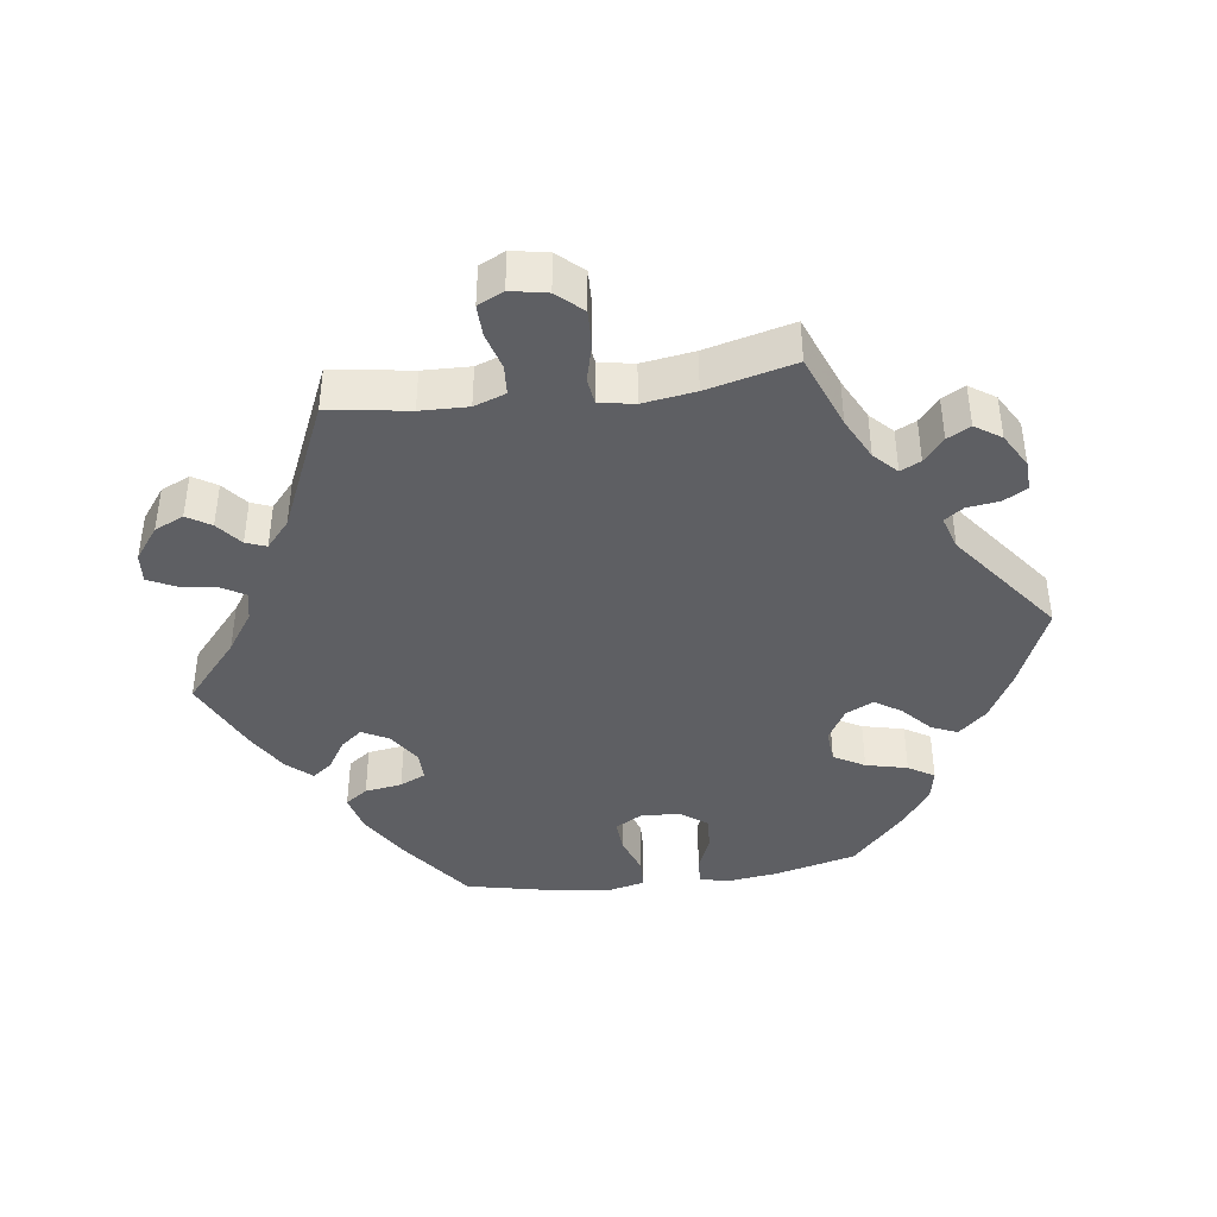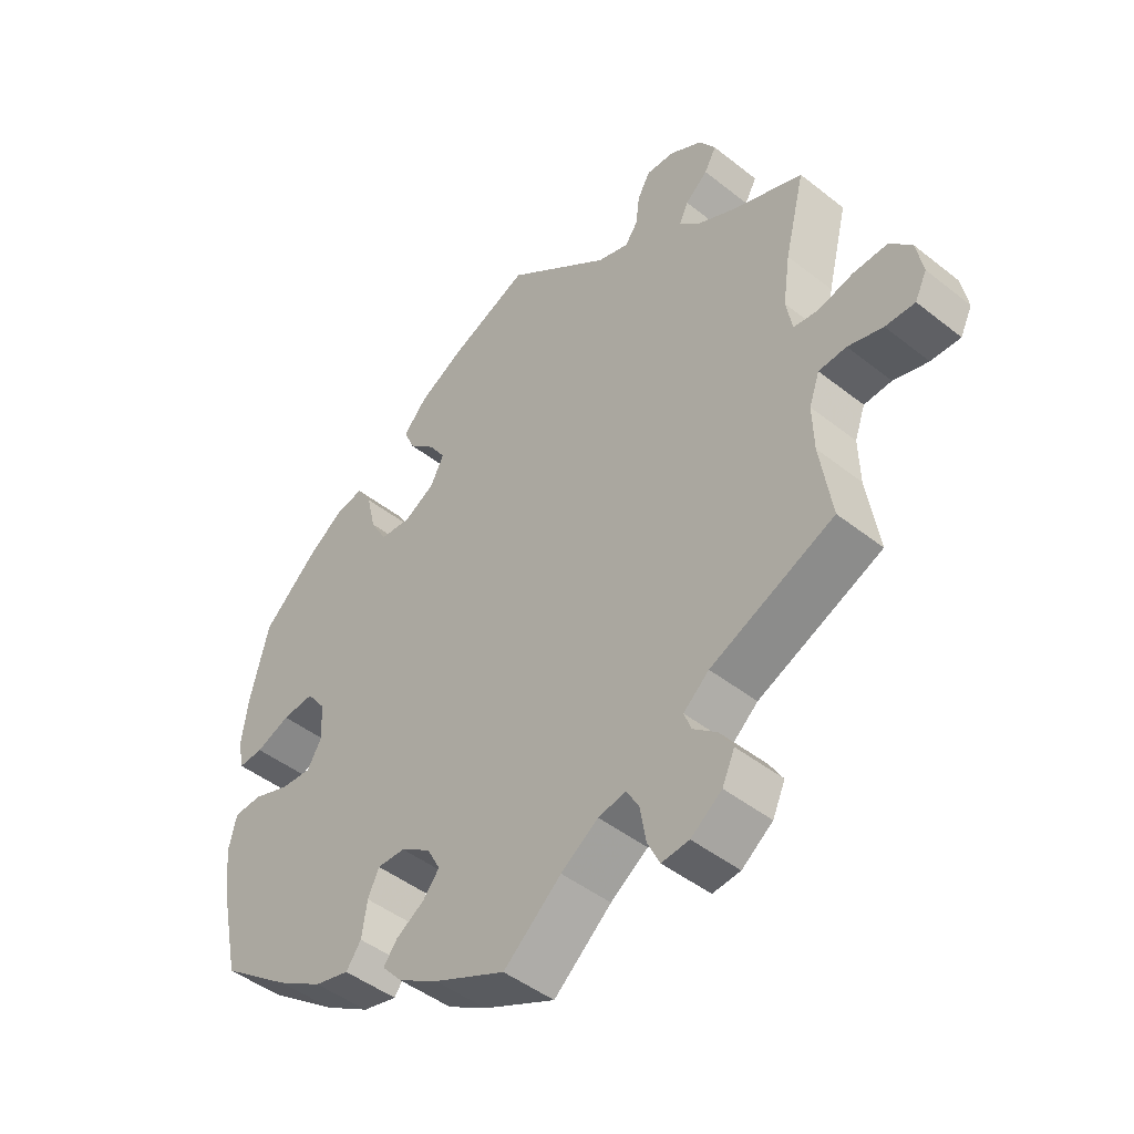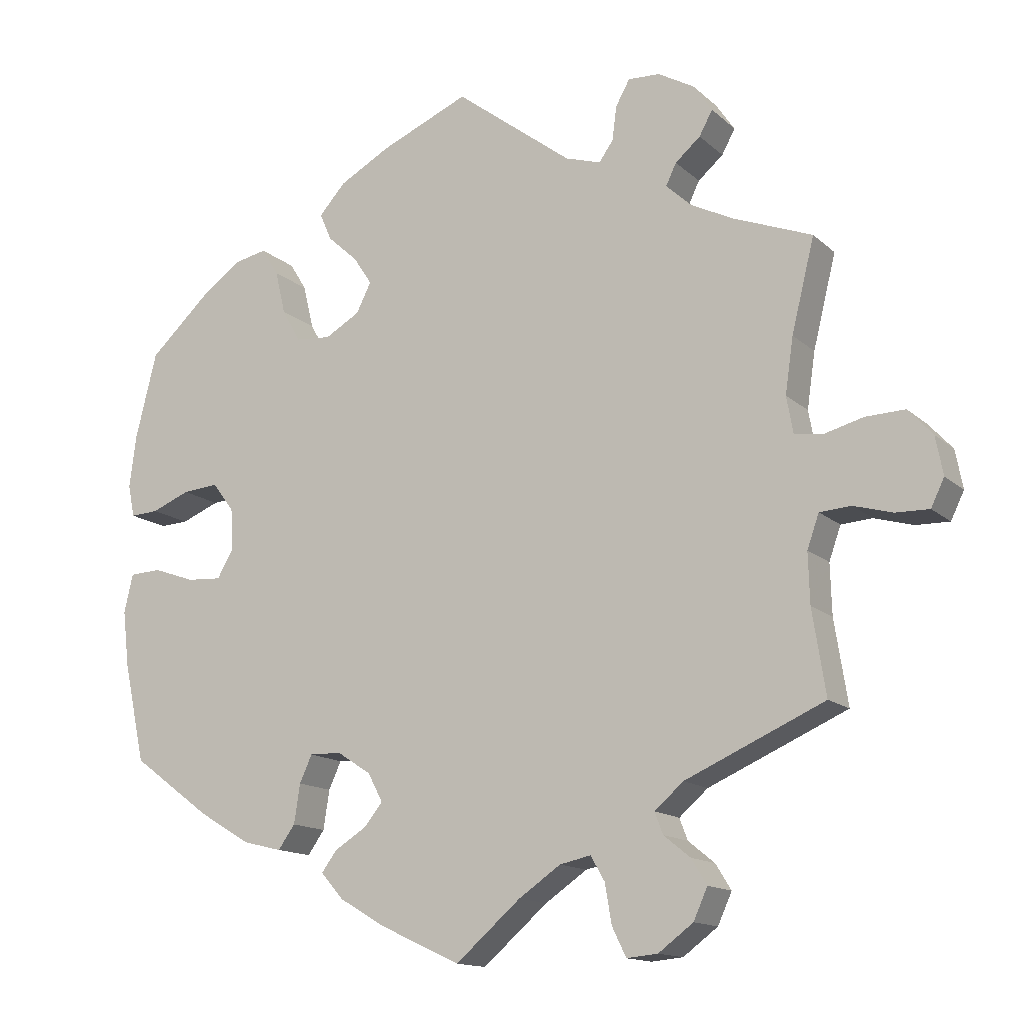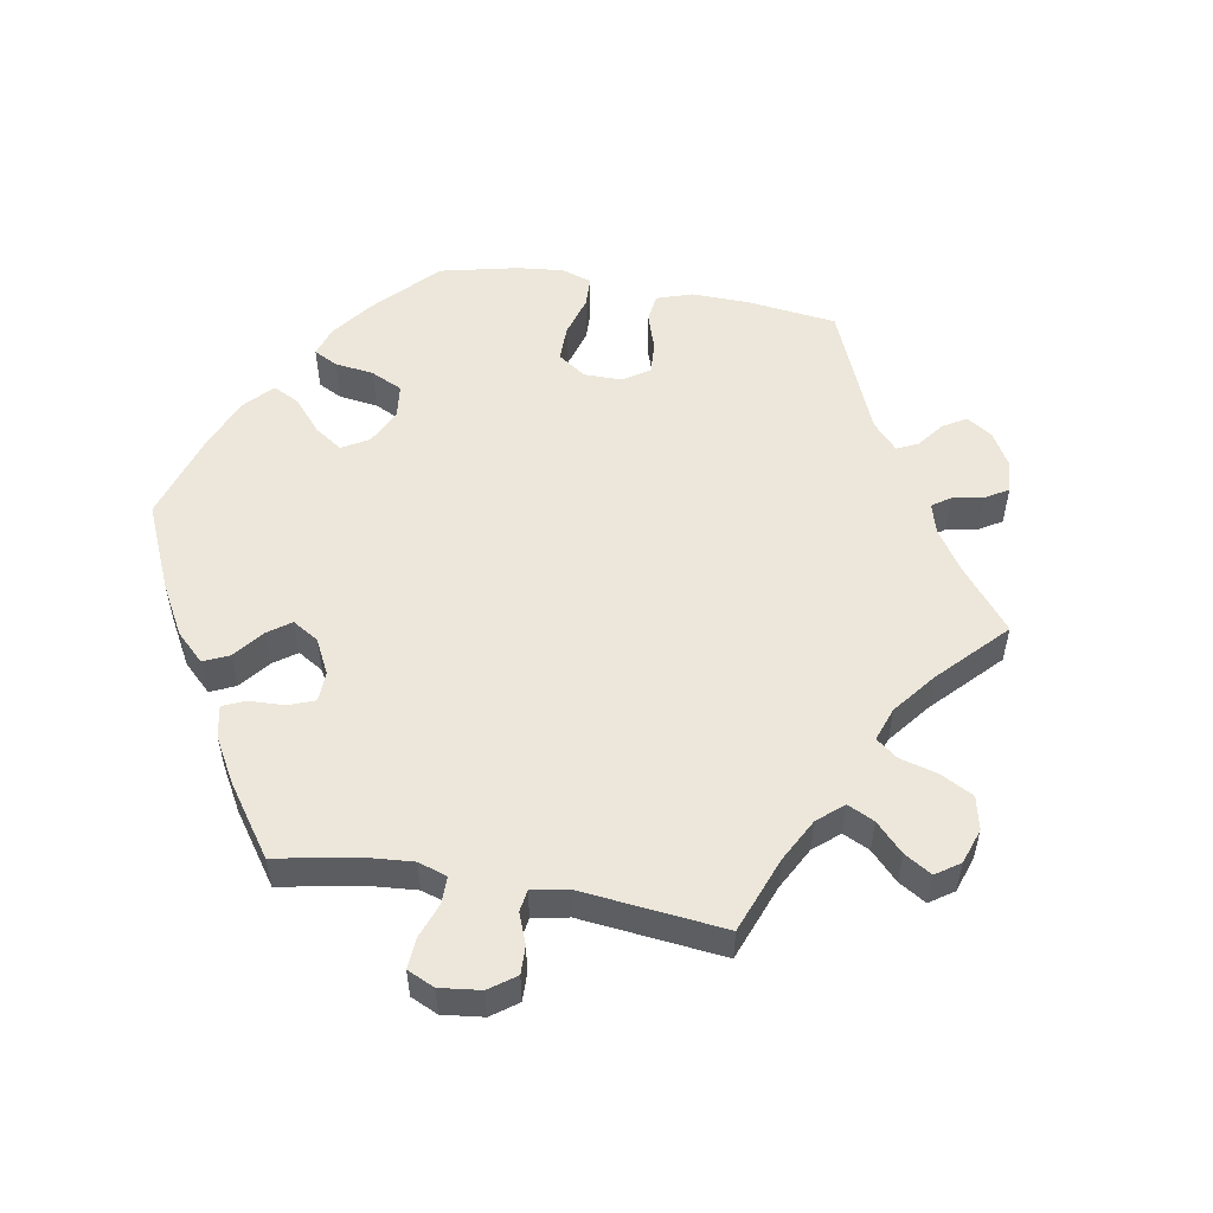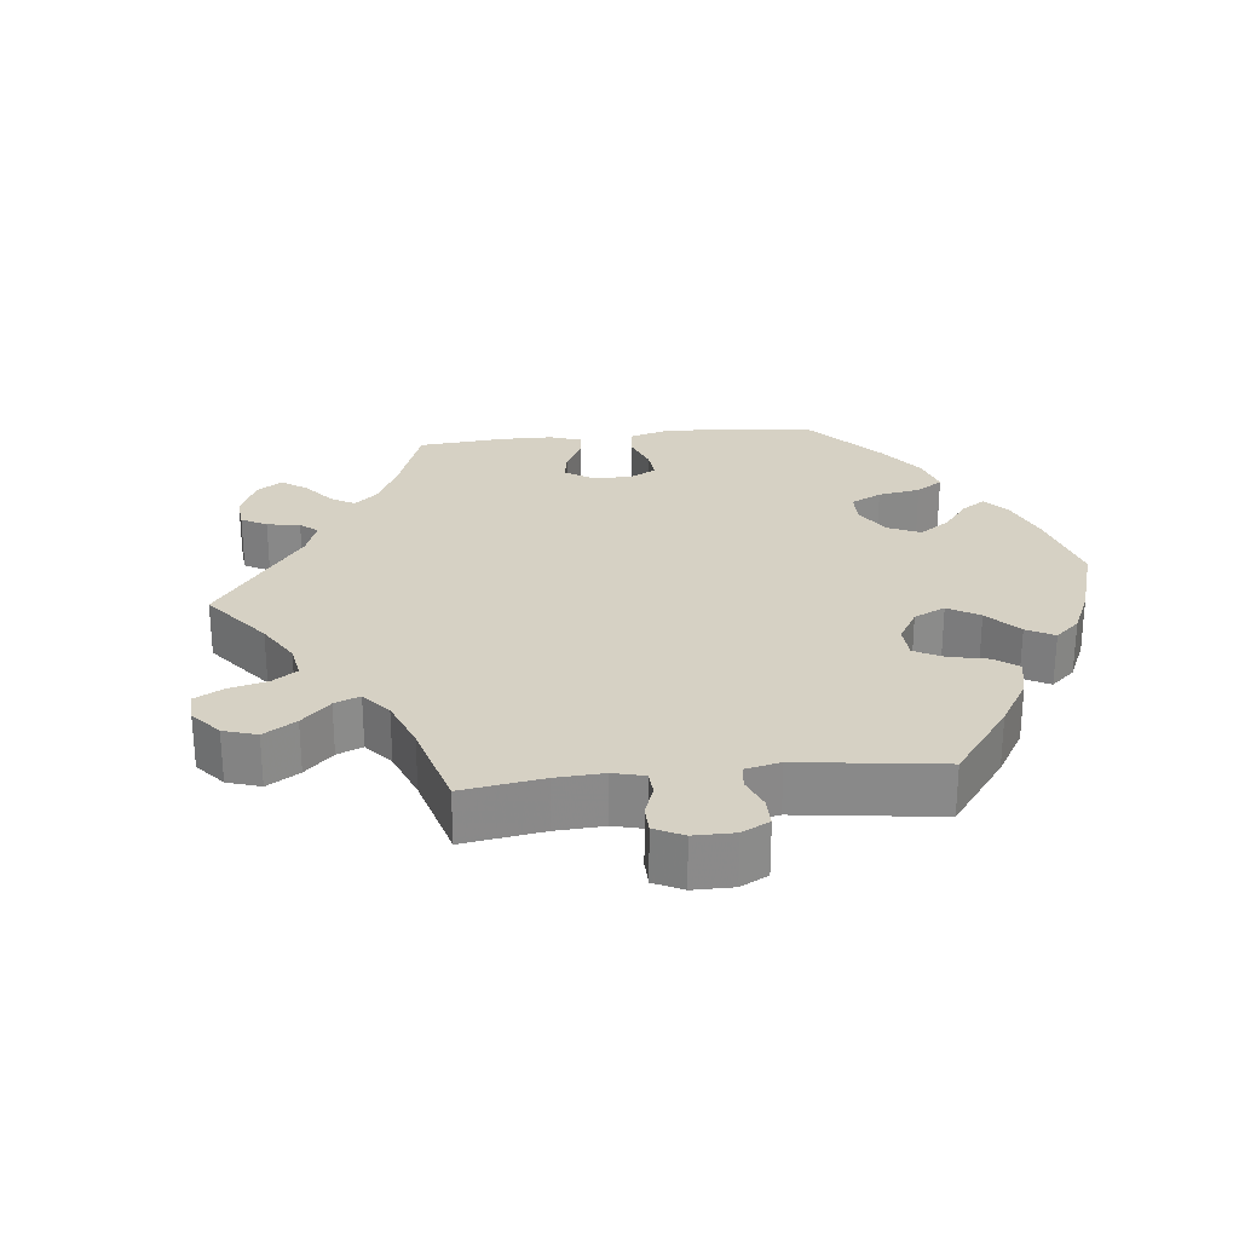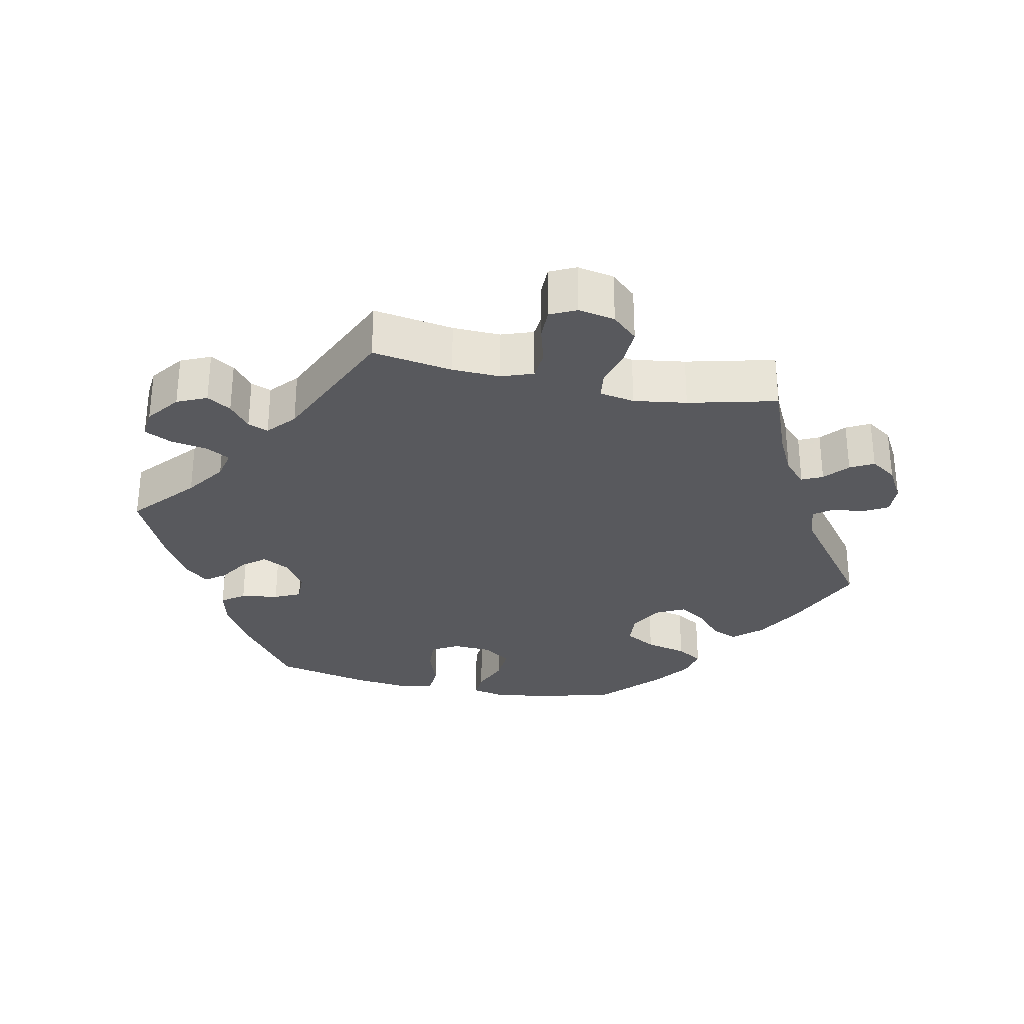
<metadata>
{"format":"obj","ext":"obj","renderer":"f3d","projection":"perspective","resolution":1024,"background":"white","views":[{"elev":-41.2,"azim":-82.3,"up":"+Y"},{"elev":-46.1,"azim":-132.1,"up":"+Z"},{"elev":-14.1,"azim":-151.0,"up":"+Z"},{"elev":53.9,"azim":-140.1,"up":"+Y"},{"elev":26.8,"azim":-36.0,"up":"+Y"},{"elev":-30.0,"azim":-102.0,"up":"+Y"}]}
</metadata>
<code>
v -0.483 0.07 -0.175
v -0.481 0.07 -0.107
v -0.497 0.07 -0.062
v -0.539 0.07 -0.059
v -0.592 0.07 -0.074
v -0.637 0.07 -0.075
v -0.655 0.07 -0.038
v -0.645 0.07 0.014
v -0.612 0.07 0.05
v -0.559 0.07 0.048
v -0.506 0.07 0.034
v -0.468 0.07 0.039
v -0.459 0.07 0.089
v -0.47 0.07 0.164
v -0.501 0.07 0.289
v -0.395 0.07 0.33
v -0.335 0.07 0.36
v -0.303 0.07 0.391
v -0.317 0.07 0.42
v -0.351 0.07 0.449
v -0.369 0.07 0.482
v -0.344 0.07 0.519
v -0.295 0.07 0.547
v -0.252 0.07 0.549
v -0.233 0.07 0.515
v -0.227 0.07 0.469
v -0.208 0.07 0.442
v -0.16 0.07 0.457
v -0.001 0.07 0.578
v 0.119 0.07 0.527
v 0.188 0.07 0.489
v 0.224 0.07 0.449
v 0.208 0.07 0.412
v 0.167 0.07 0.375
v 0.142 0.07 0.337
v 0.162 0.07 0.297
v 0.209 0.07 0.27
v 0.257 0.07 0.274
v 0.282 0.07 0.318
v 0.296 0.07 0.377
v 0.319 0.07 0.414
v 0.363 0.07 0.405
v 0.417 0.07 0.366
v 0.5 0.07 0.289
v 0.529 0.07 0.172
v 0.538 0.07 0.102
v 0.529 0.07 0.058
v 0.491 0.07 0.06
v 0.439 0.07 0.081
v 0.39 0.07 0.085
v 0.361 0.07 0.046
v 0.358 0.07 -0.01
v 0.38 0.07 -0.048
v 0.427 0.07 -0.045
v 0.483 0.07 -0.025
v 0.526 0.07 -0.027
v 0.538 0.07 -0.079
v 0.529 0.07 -0.156
v 0.5 0.07 -0.289
v 0.393 0.07 -0.368
v 0.323 0.07 -0.41
v 0.27 0.07 -0.423
v 0.247 0.07 -0.391
v 0.239 0.07 -0.338
v 0.222 0.07 -0.301
v 0.179 0.07 -0.302
v 0.133 0.07 -0.332
v 0.113 0.07 -0.37
v 0.138 0.07 -0.401
v 0.181 0.07 -0.428
v 0.202 0.07 -0.456
v 0.171 0.07 -0.491
v 0.11 0.07 -0.527
v 0 0.07 -0.578
v -0.088 0.07 -0.502
v -0.145 0.07 -0.463
v -0.187 0.07 -0.454
v -0.206 0.07 -0.487
v -0.215 0.07 -0.54
v -0.234 0.07 -0.579
v -0.276 0.07 -0.575
v -0.323 0.07 -0.54
v -0.342 0.07 -0.498
v -0.321 0.07 -0.464
v -0.285 0.07 -0.435
v -0.274 0.07 -0.406
v -0.313 0.07 -0.372
v -0.501 0.07 -0.289
v -0.483 0 -0.175
v -0.481 0 -0.107
v -0.497 0 -0.062
v -0.539 0 -0.059
v -0.592 0 -0.074
v -0.637 0 -0.075
v -0.655 0 -0.038
v -0.645 0 0.014
v -0.612 0 0.05
v -0.559 0 0.048
v -0.506 0 0.034
v -0.468 0 0.039
v -0.459 0 0.089
v -0.47 0 0.164
v -0.501 0 0.289
v -0.395 0 0.33
v -0.335 0 0.36
v -0.303 0 0.391
v -0.317 0 0.42
v -0.351 0 0.449
v -0.369 0 0.482
v -0.344 0 0.519
v -0.295 0 0.547
v -0.252 0 0.549
v -0.233 0 0.515
v -0.227 0 0.469
v -0.208 0 0.442
v -0.16 0 0.457
v -0.001 0 0.578
v 0.119 0 0.527
v 0.188 0 0.489
v 0.224 0 0.449
v 0.208 0 0.412
v 0.167 0 0.375
v 0.142 0 0.337
v 0.162 0 0.297
v 0.209 0 0.27
v 0.257 0 0.274
v 0.282 0 0.318
v 0.296 0 0.377
v 0.319 0 0.414
v 0.363 0 0.405
v 0.417 0 0.366
v 0.5 0 0.289
v 0.529 0 0.172
v 0.538 0 0.102
v 0.529 0 0.058
v 0.491 0 0.06
v 0.439 0 0.081
v 0.39 0 0.085
v 0.361 0 0.046
v 0.358 0 -0.01
v 0.38 0 -0.048
v 0.427 0 -0.045
v 0.483 0 -0.025
v 0.526 0 -0.027
v 0.538 0 -0.079
v 0.529 0 -0.156
v 0.5 0 -0.289
v 0.393 0 -0.368
v 0.323 0 -0.41
v 0.27 0 -0.423
v 0.247 0 -0.391
v 0.239 0 -0.338
v 0.222 0 -0.301
v 0.179 0 -0.302
v 0.133 0 -0.332
v 0.113 0 -0.37
v 0.138 0 -0.401
v 0.181 0 -0.428
v 0.202 0 -0.456
v 0.171 0 -0.491
v 0.11 0 -0.527
v 0 0 -0.578
v -0.088 0 -0.502
v -0.145 0 -0.463
v -0.187 0 -0.454
v -0.206 0 -0.487
v -0.215 0 -0.54
v -0.234 0 -0.579
v -0.276 0 -0.575
v -0.323 0 -0.54
v -0.342 0 -0.498
v -0.321 0 -0.464
v -0.285 0 -0.435
v -0.274 0 -0.406
v -0.313 0 -0.372
v -0.501 0 -0.289
f 87 88 1
f 86 87 1 2
f 82 83 84 85
f 82 85 86
f 81 82 86
f 78 79 80 81
f 77 78 81 86
f 76 77 86 2
f 72 73 74 75
f 69 70 71 72
f 68 69 72 75
f 67 68 75 76
f 61 62 63 64
f 61 64 65
f 60 61 65
f 59 60 65
f 58 59 65 66
f 54 55 56 57
f 53 54 57 58
f 46 47 48 49
f 46 49 50
f 45 46 50
f 44 45 50
f 43 44 50 51
f 39 40 41 42
f 38 39 42 43
f 31 32 33 34
f 31 34 35
f 28 29 30 31
f 27 28 31 35
f 23 24 25 26
f 23 26 27
f 22 23 27
f 19 20 21 22
f 18 19 22 27
f 17 18 27 35
f 14 15 16
f 13 14 16 17
f 12 13 17 35
f 8 9 10 11
f 8 11 12
f 7 8 12
f 4 5 6 7
f 3 4 7 12
f 66 67 76 2
f 53 58 66 2
f 38 43 51
f 37 38 51 52
f 36 37 52
f 3 12 35 36
f 36 52 53
f 2 3 36 53
f 89 176 175
f 90 89 175 174
f 173 172 171 170
f 174 173 170
f 174 170 169
f 169 168 167 166
f 174 169 166 165
f 90 174 165 164
f 163 162 161 160
f 160 159 158 157
f 163 160 157 156
f 164 163 156 155
f 152 151 150 149
f 153 152 149
f 153 149 148
f 153 148 147
f 154 153 147 146
f 145 144 143 142
f 146 145 142 141
f 137 136 135 134
f 138 137 134
f 138 134 133
f 138 133 132
f 139 138 132 131
f 130 129 128 127
f 131 130 127 126
f 122 121 120 119
f 123 122 119
f 119 118 117 116
f 123 119 116 115
f 114 113 112 111
f 115 114 111
f 115 111 110
f 110 109 108 107
f 115 110 107 106
f 123 115 106 105
f 104 103 102
f 105 104 102 101
f 123 105 101 100
f 99 98 97 96
f 100 99 96
f 100 96 95
f 95 94 93 92
f 100 95 92 91
f 90 164 155 154
f 90 154 146 141
f 139 131 126
f 140 139 126 125
f 140 125 124
f 124 123 100 91
f 141 140 124
f 141 124 91 90
f 1 89 90 2
f 2 90 91 3
f 3 91 92 4
f 4 92 93 5
f 5 93 94 6
f 6 94 95 7
f 7 95 96 8
f 8 96 97 9
f 9 97 98 10
f 10 98 99 11
f 11 99 100 12
f 12 100 101 13
f 13 101 102 14
f 14 102 103 15
f 15 103 104 16
f 16 104 105 17
f 17 105 106 18
f 18 106 107 19
f 19 107 108 20
f 20 108 109 21
f 21 109 110 22
f 22 110 111 23
f 23 111 112 24
f 24 112 113 25
f 25 113 114 26
f 26 114 115 27
f 27 115 116 28
f 28 116 117 29
f 29 117 118 30
f 30 118 119 31
f 31 119 120 32
f 32 120 121 33
f 33 121 122 34
f 34 122 123 35
f 35 123 124 36
f 36 124 125 37
f 37 125 126 38
f 38 126 127 39
f 39 127 128 40
f 40 128 129 41
f 41 129 130 42
f 42 130 131 43
f 43 131 132 44
f 44 132 133 45
f 45 133 134 46
f 46 134 135 47
f 47 135 136 48
f 48 136 137 49
f 49 137 138 50
f 50 138 139 51
f 51 139 140 52
f 52 140 141 53
f 53 141 142 54
f 54 142 143 55
f 55 143 144 56
f 56 144 145 57
f 57 145 146 58
f 58 146 147 59
f 59 147 148 60
f 60 148 149 61
f 61 149 150 62
f 62 150 151 63
f 63 151 152 64
f 64 152 153 65
f 65 153 154 66
f 66 154 155 67
f 67 155 156 68
f 68 156 157 69
f 69 157 158 70
f 70 158 159 71
f 71 159 160 72
f 72 160 161 73
f 73 161 162 74
f 74 162 163 75
f 75 163 164 76
f 76 164 165 77
f 77 165 166 78
f 78 166 167 79
f 79 167 168 80
f 80 168 169 81
f 81 169 170 82
f 82 170 171 83
f 83 171 172 84
f 84 172 173 85
f 85 173 174 86
f 86 174 175 87
f 87 175 176 88
f 88 176 89 1

</code>
